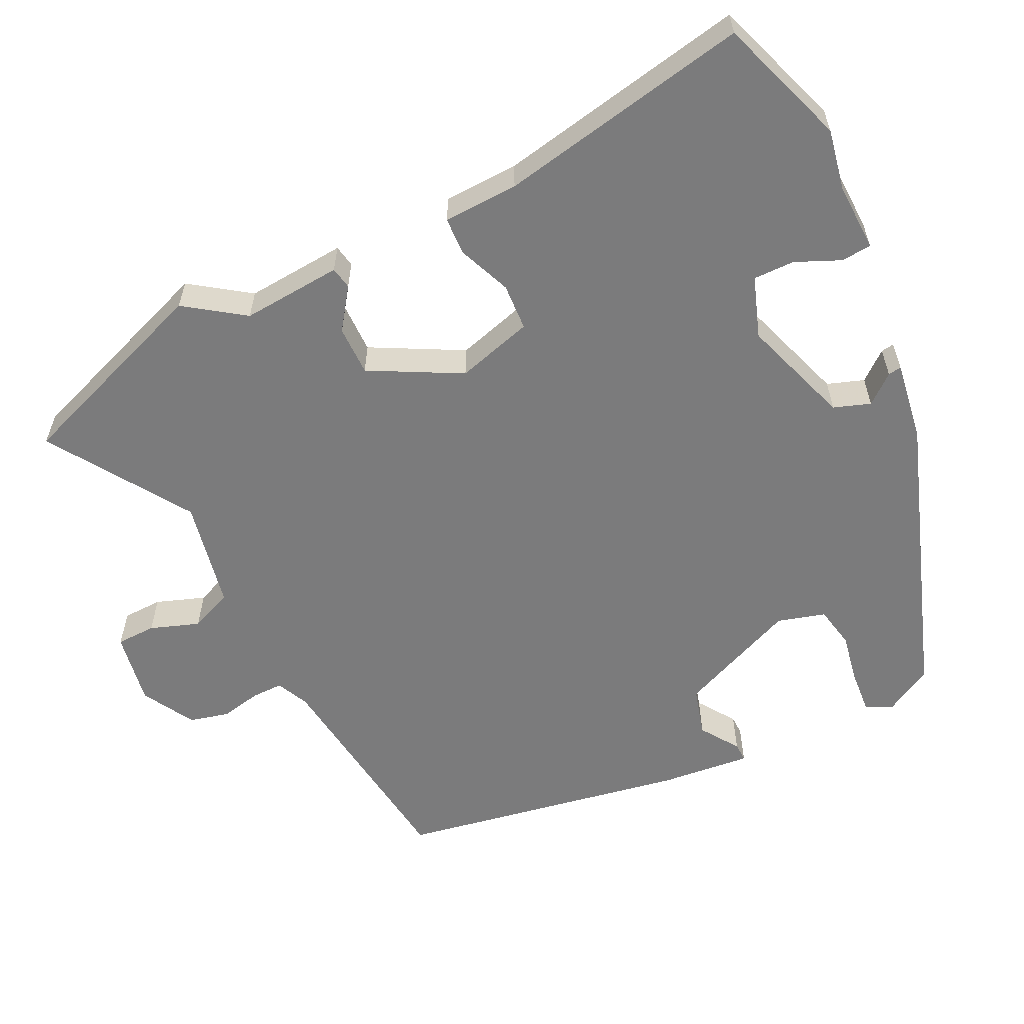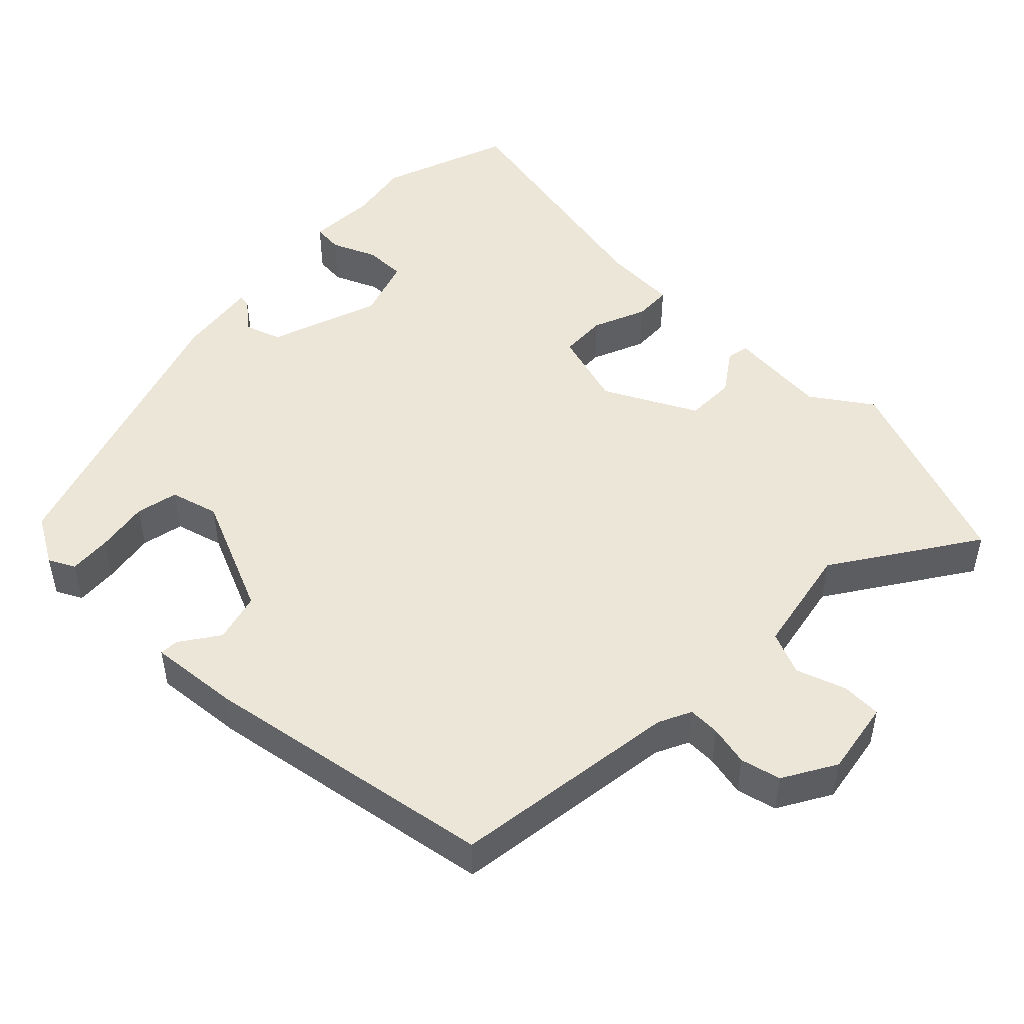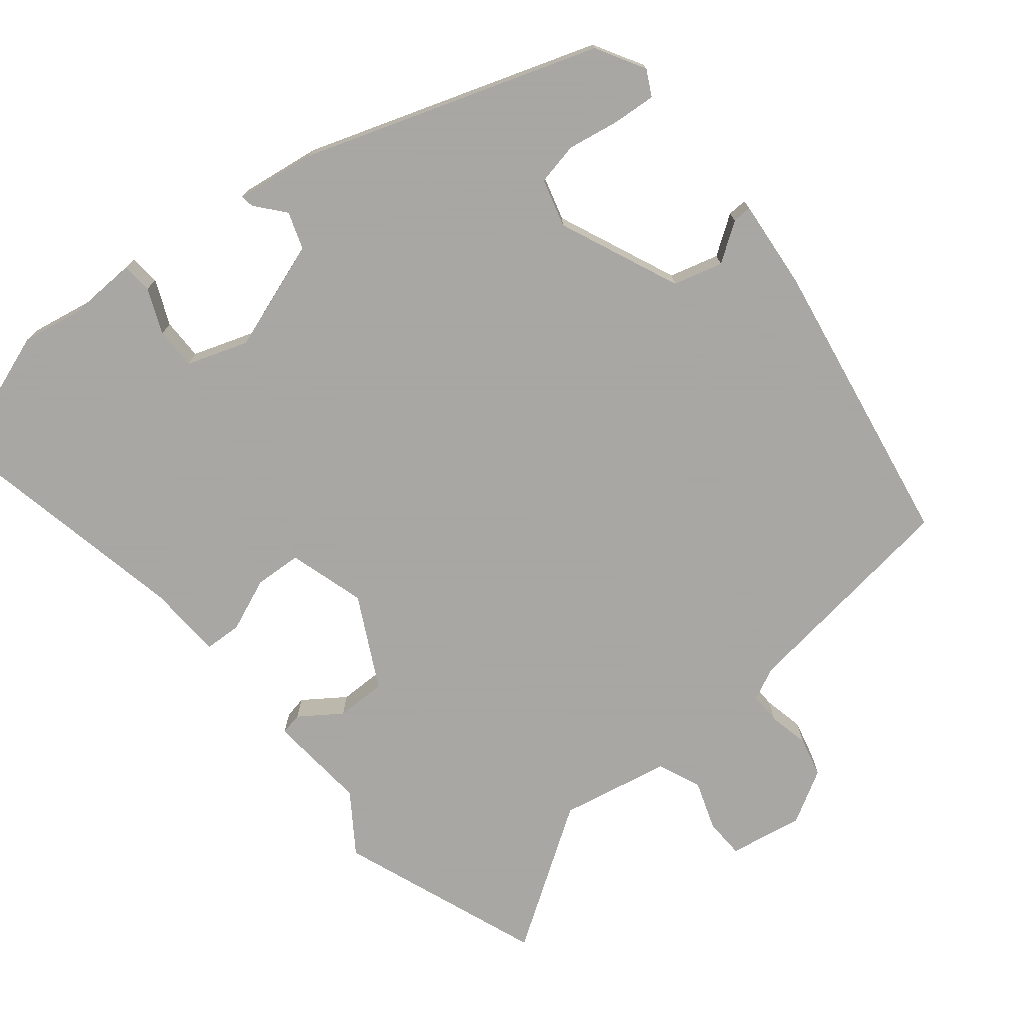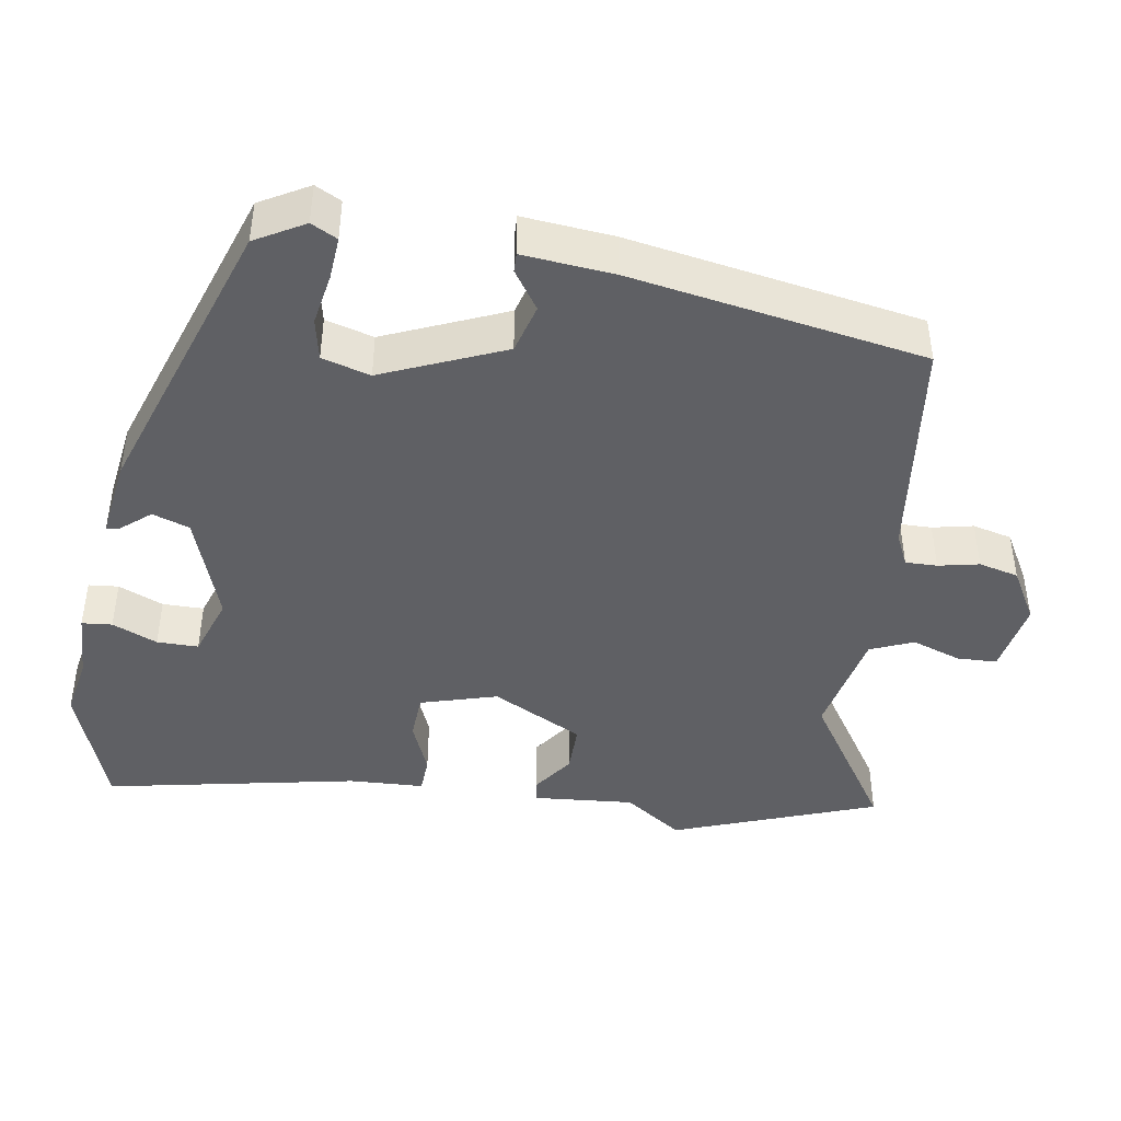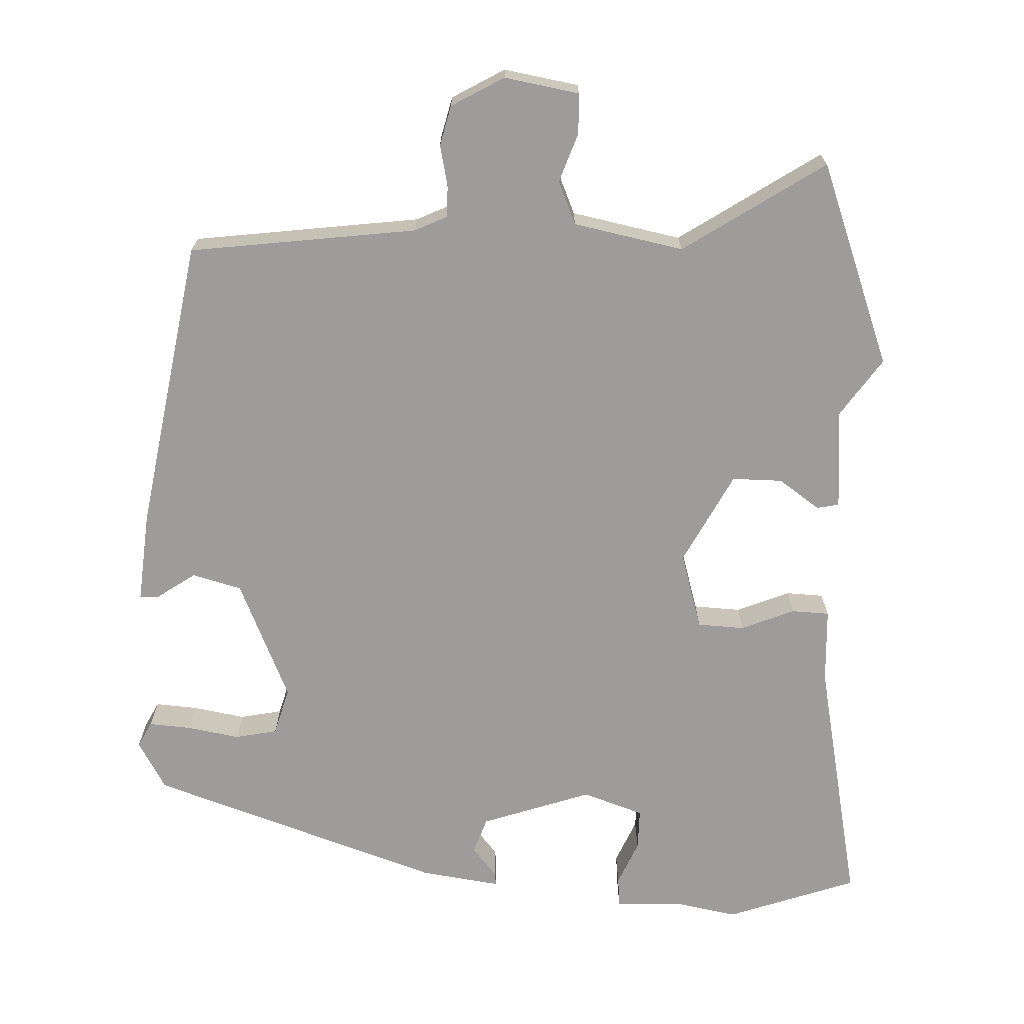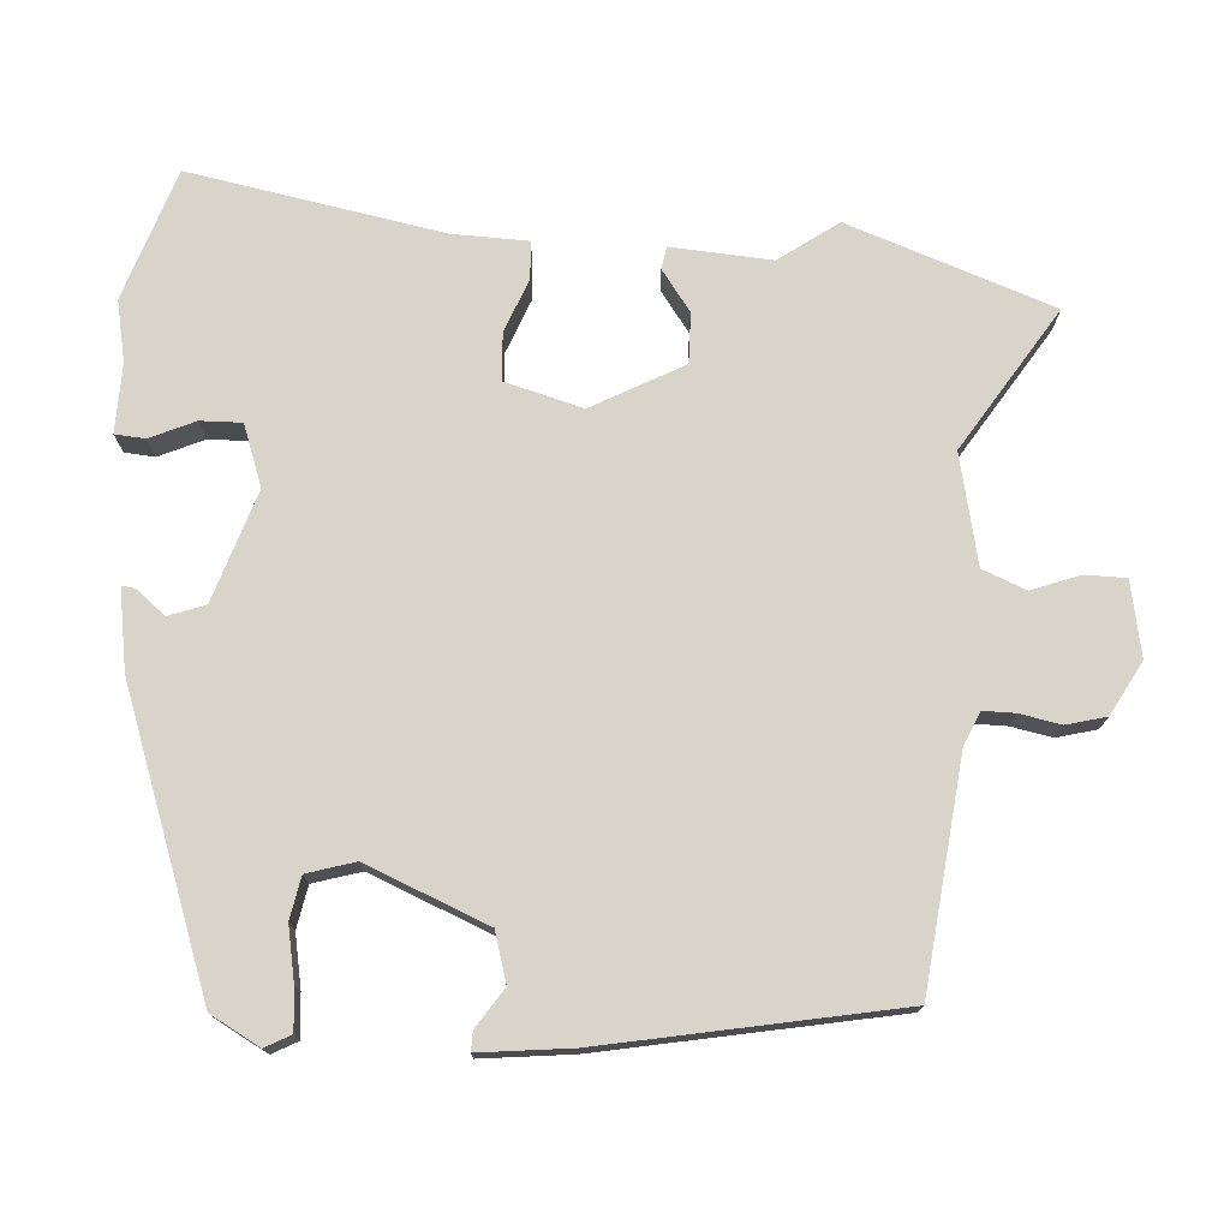
<metadata>
{"format":"obj","ext":"obj","renderer":"f3d","projection":"perspective","resolution":1024,"background":"white","views":[{"elev":-58.5,"azim":-64.6,"up":"+Y"},{"elev":48.7,"azim":134.4,"up":"+Y"},{"elev":-74.4,"azim":38.9,"up":"+Y"},{"elev":-43.3,"azim":80.5,"up":"+Y"},{"elev":-70.0,"azim":177.6,"up":"+Y"},{"elev":74.9,"azim":92.6,"up":"+Y"}]}
</metadata>
<code>
v 0.418 0.07 -0.479
v 0.11 0.07 -0.52
v 0.066 0.07 -0.541
v 0.067 0.07 -0.584
v 0.079 0.07 -0.639
v 0.066 0.07 -0.693
v -0.005 0.07 -0.734
v -0.106 0.07 -0.717
v -0.108 0.07 -0.663
v -0.085 0.07 -0.596
v -0.11 0.07 -0.538
v -0.259 0.07 -0.509
v -0.449 0.07 -0.635
v -0.553 0.07 -0.36
v -0.498 0.07 -0.28
v -0.51 0.07 -0.144
v -0.48 0.07 -0.138
v -0.424 0.07 -0.177
v -0.356 0.07 -0.177
v -0.292 0.07 -0.053
v -0.323 0.07 0.051
v -0.387 0.07 0.054
v -0.459 0.07 0.024
v -0.51 0.07 0.026
v -0.515 0.07 0.128
v -0.585 0.07 0.47
v -0.409 0.07 0.533
v -0.326 0.07 0.518
v -0.233 0.07 0.522
v -0.229 0.07 0.481
v -0.255 0.07 0.42
v -0.255 0.07 0.364
v -0.172 0.07 0.336
v -0.023 0.07 0.388
v -0.006 0.07 0.438
v -0.039 0.07 0.477
v -0.042 0.07 0.495
v 0.067 0.07 0.48
v 0.464 0.07 0.347
v 0.502 0.07 0.281
v 0.484 0.07 0.246
v 0.426 0.07 0.25
v 0.355 0.07 0.262
v 0.298 0.07 0.25
v 0.28 0.07 0.185
v 0.351 0.07 0.022
v 0.418 0.07 0.004
v 0.47 0.07 0.04
v 0.496 0.07 0.041
v 0.485 0.07 -0.082
v 0.418 0 -0.479
v 0.11 0 -0.52
v 0.066 0 -0.541
v 0.067 0 -0.584
v 0.079 0 -0.639
v 0.066 0 -0.693
v -0.005 0 -0.734
v -0.106 0 -0.717
v -0.108 0 -0.663
v -0.085 0 -0.596
v -0.11 0 -0.538
v -0.259 0 -0.509
v -0.449 0 -0.635
v -0.553 0 -0.36
v -0.498 0 -0.28
v -0.51 0 -0.144
v -0.48 0 -0.138
v -0.424 0 -0.177
v -0.356 0 -0.177
v -0.292 0 -0.053
v -0.323 0 0.051
v -0.387 0 0.054
v -0.459 0 0.024
v -0.51 0 0.026
v -0.515 0 0.128
v -0.585 0 0.47
v -0.409 0 0.533
v -0.326 0 0.518
v -0.233 0 0.522
v -0.229 0 0.481
v -0.255 0 0.42
v -0.255 0 0.364
v -0.172 0 0.336
v -0.023 0 0.388
v -0.006 0 0.438
v -0.039 0 0.477
v -0.042 0 0.495
v 0.067 0 0.48
v 0.464 0 0.347
v 0.502 0 0.281
v 0.484 0 0.246
v 0.426 0 0.25
v 0.355 0 0.262
v 0.298 0 0.25
v 0.28 0 0.185
v 0.351 0 0.022
v 0.418 0 0.004
v 0.47 0 0.04
v 0.496 0 0.041
v 0.485 0 -0.082
f 47 48 49 50
f 46 47 50 1
f 45 46 1 2
f 40 41 42 43
f 38 39 40 43
f 38 43 44
f 35 36 37 38
f 34 35 38 44
f 33 34 44 45
f 28 29 30 31
f 28 31 32
f 25 26 27 28
f 25 28 32
f 22 23 24 25
f 21 22 25 32
f 20 21 32 33
f 15 16 17 18
f 15 18 19
f 12 13 14 15
f 11 12 15 19
f 7 8 9 10
f 7 10 11
f 4 5 6 7
f 3 4 7 11
f 20 33 45 2
f 11 19 20
f 2 3 11 20
f 100 99 98 97
f 51 100 97 96
f 52 51 96 95
f 93 92 91 90
f 93 90 89 88
f 94 93 88
f 88 87 86 85
f 94 88 85 84
f 95 94 84 83
f 81 80 79 78
f 82 81 78
f 78 77 76 75
f 82 78 75
f 75 74 73 72
f 82 75 72 71
f 83 82 71 70
f 68 67 66 65
f 69 68 65
f 65 64 63 62
f 69 65 62 61
f 60 59 58 57
f 61 60 57
f 57 56 55 54
f 61 57 54 53
f 52 95 83 70
f 70 69 61
f 70 61 53 52
f 1 51 52 2
f 2 52 53 3
f 3 53 54 4
f 4 54 55 5
f 5 55 56 6
f 6 56 57 7
f 7 57 58 8
f 8 58 59 9
f 9 59 60 10
f 10 60 61 11
f 11 61 62 12
f 12 62 63 13
f 13 63 64 14
f 14 64 65 15
f 15 65 66 16
f 16 66 67 17
f 17 67 68 18
f 18 68 69 19
f 19 69 70 20
f 20 70 71 21
f 21 71 72 22
f 22 72 73 23
f 23 73 74 24
f 24 74 75 25
f 25 75 76 26
f 26 76 77 27
f 27 77 78 28
f 28 78 79 29
f 29 79 80 30
f 30 80 81 31
f 31 81 82 32
f 32 82 83 33
f 33 83 84 34
f 34 84 85 35
f 35 85 86 36
f 36 86 87 37
f 37 87 88 38
f 38 88 89 39
f 39 89 90 40
f 40 90 91 41
f 41 91 92 42
f 42 92 93 43
f 43 93 94 44
f 44 94 95 45
f 45 95 96 46
f 46 96 97 47
f 47 97 98 48
f 48 98 99 49
f 49 99 100 50
f 50 100 51 1

</code>
